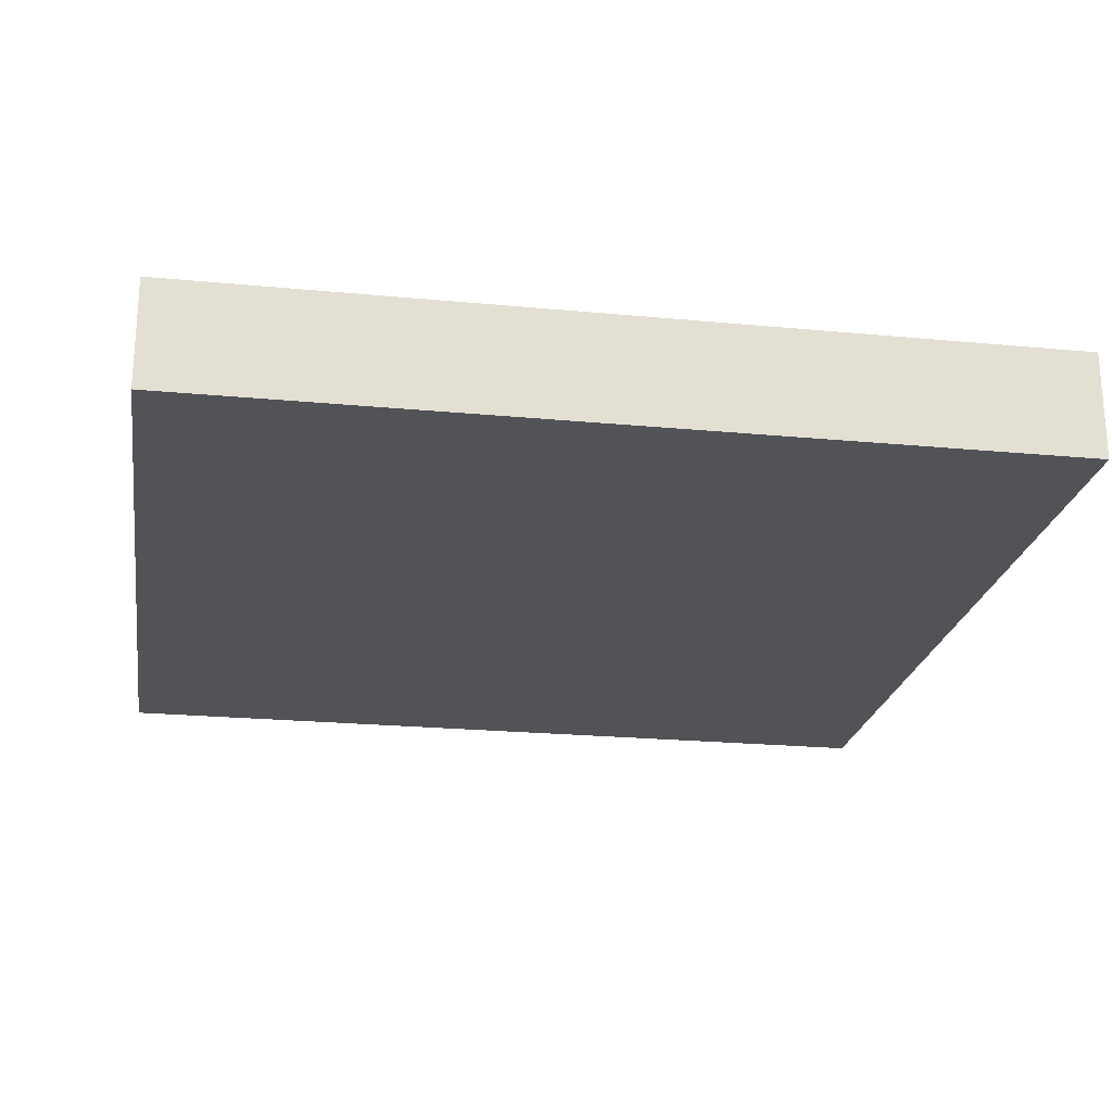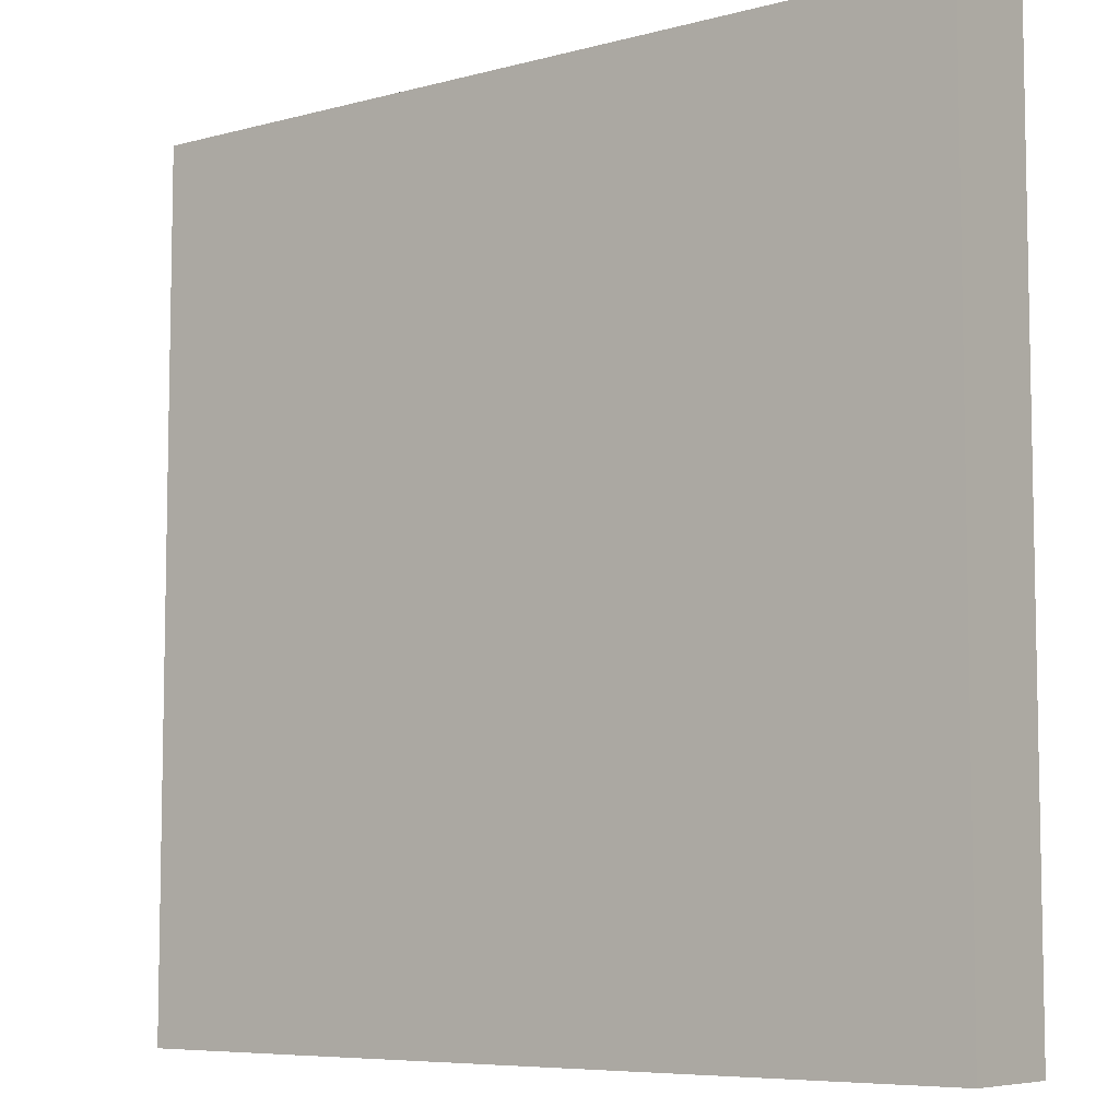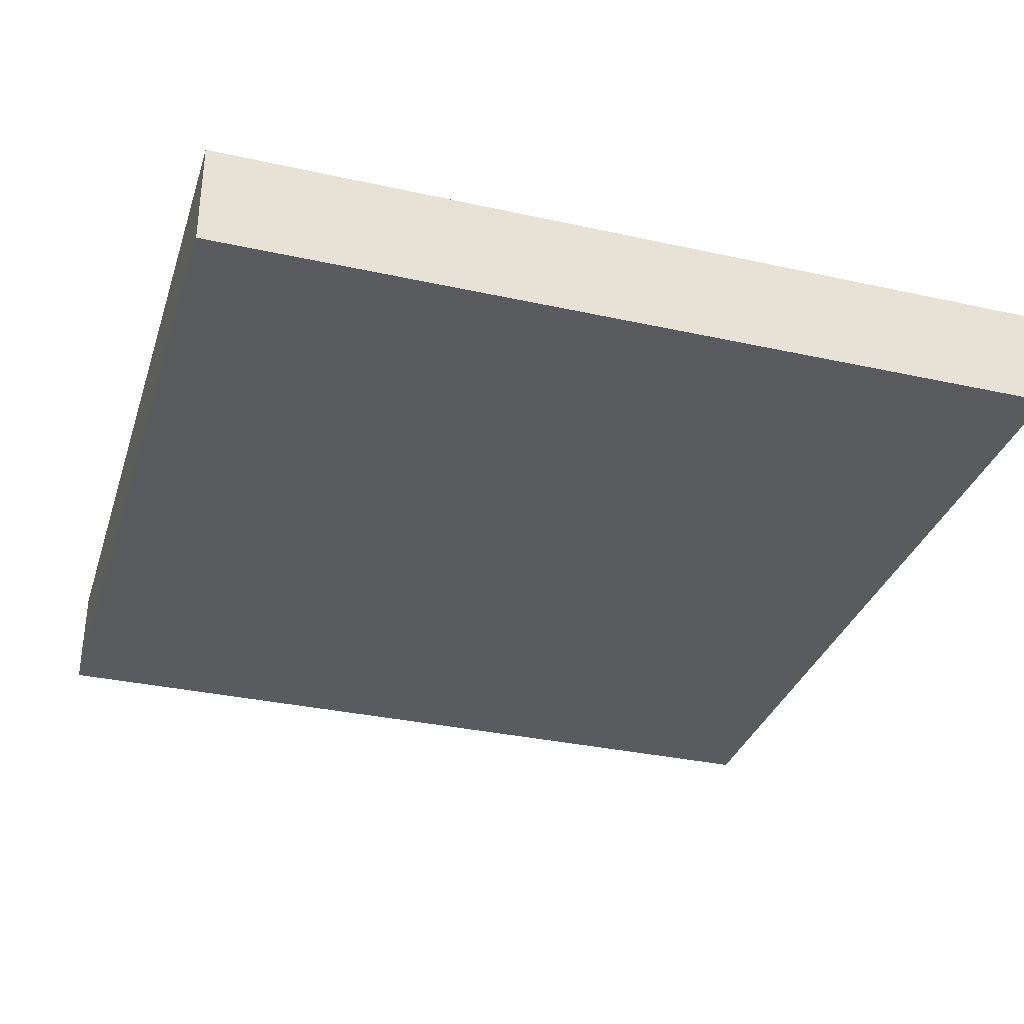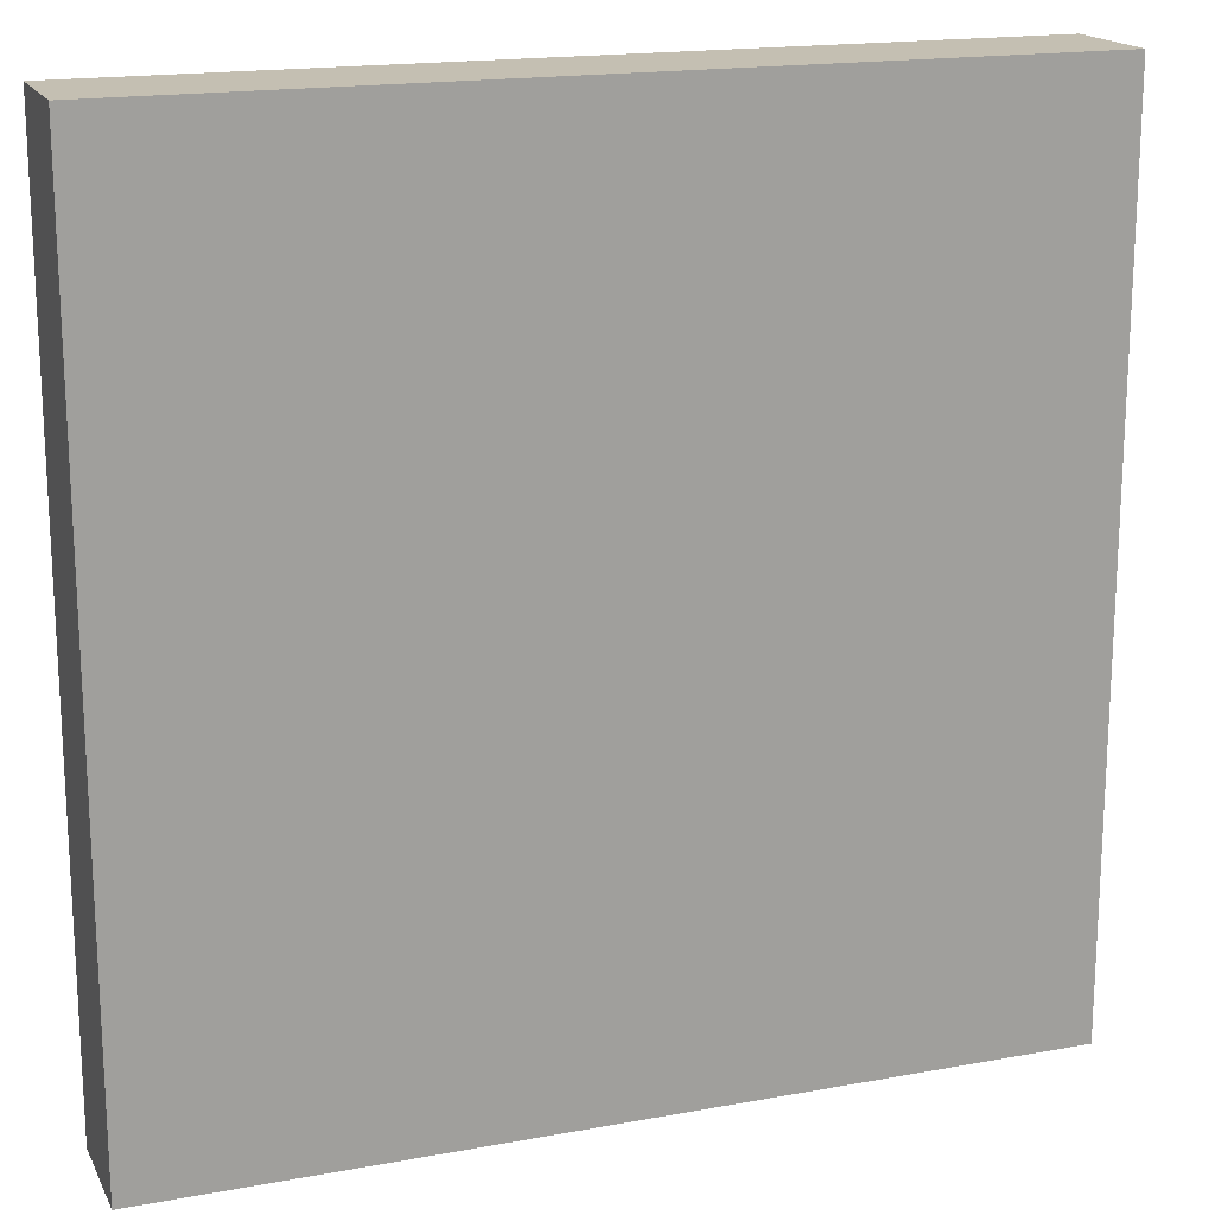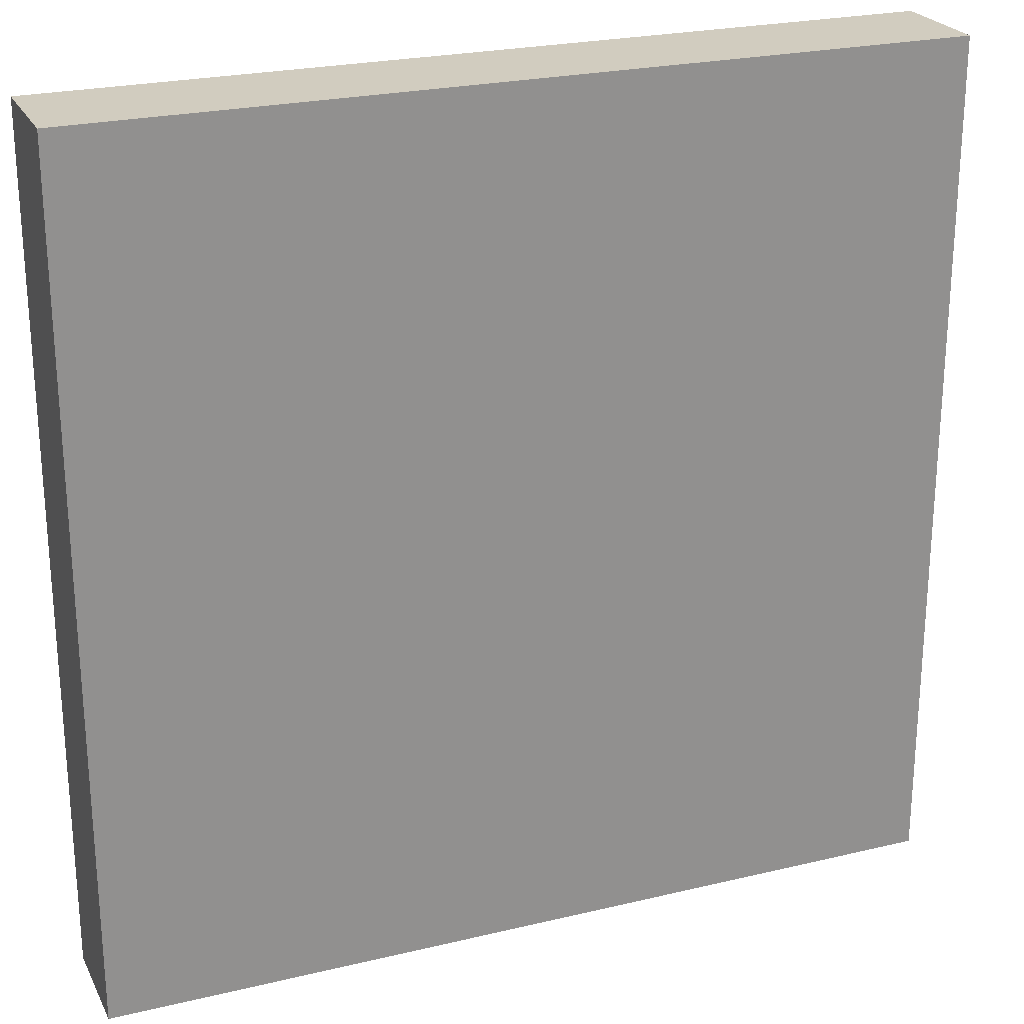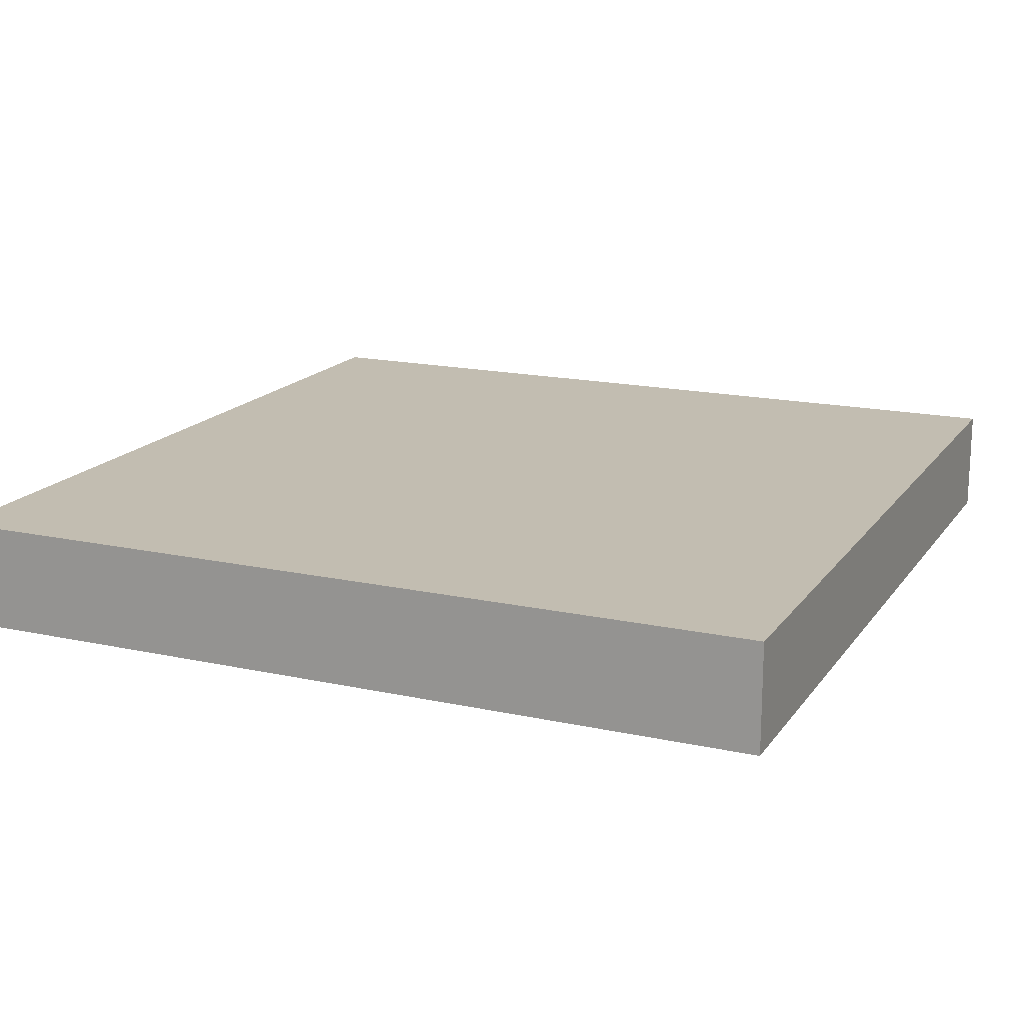
<metadata>
{"format":"obj","ext":"obj","renderer":"f3d","projection":"perspective","resolution":1024,"background":"white","views":[{"elev":-22.5,"azim":170.7,"up":"+Z"},{"elev":-7.0,"azim":37.7,"up":"+Y"},{"elev":-33.2,"azim":-16.9,"up":"+Z"},{"elev":17.6,"azim":160.1,"up":"+Y"},{"elev":24.2,"azim":-21.6,"up":"+Y"},{"elev":16.8,"azim":23.9,"up":"+Z"}]}
</metadata>
<code>
v -40 137 0
v -40 136 0
v -40 136 1
v -40 137 1
v -39 136 0
v -39 136 1
v -39 137 0
v -39 137 1
v -40 138 0
v -40 138 1
v -39 138 0
v -39 138 1
v -40 139 0
v -40 139 1
v -39 139 0
v -39 139 1
v -40 140 0
v -40 140 1
v -39 140 0
v -39 140 1
v -40 141 0
v -40 141 1
v -39 141 0
v -39 141 1
v -40 142 0
v -40 142 1
v -39 142 0
v -39 142 1
v -40 143 0
v -40 143 1
v -39 143 0
v -39 143 1
v -40 144 0
v -40 144 1
v -39 144 1
v -39 144 0
v -38 136 0
v -38 136 1
v -38 137 0
v -38 137 1
v -38 138 0
v -38 138 1
v -38 139 0
v -38 139 1
v -38 140 0
v -38 140 1
v -38 141 0
v -38 141 1
v -38 142 0
v -38 142 1
v -38 143 0
v -38 143 1
v -38 144 1
v -38 144 0
v -37 136 0
v -37 136 1
v -37 137 0
v -37 137 1
v -37 138 0
v -37 138 1
v -37 139 0
v -37 139 1
v -37 140 0
v -37 140 1
v -37 141 0
v -37 141 1
v -37 142 0
v -37 142 1
v -37 143 0
v -37 143 1
v -37 144 1
v -37 144 0
v -36 136 0
v -36 136 1
v -36 137 0
v -36 137 1
v -36 138 0
v -36 138 1
v -36 139 0
v -36 139 1
v -36 140 0
v -36 140 1
v -36 141 0
v -36 141 1
v -36 142 0
v -36 142 1
v -36 143 0
v -36 143 1
v -36 144 1
v -36 144 0
v -35 136 0
v -35 136 1
v -35 137 0
v -35 137 1
v -35 138 0
v -35 138 1
v -35 139 0
v -35 139 1
v -35 140 0
v -35 140 1
v -35 141 0
v -35 141 1
v -35 142 0
v -35 142 1
v -35 143 0
v -35 143 1
v -35 144 1
v -35 144 0
v -34 136 0
v -34 136 1
v -34 137 0
v -34 137 1
v -34 138 0
v -34 138 1
v -34 139 0
v -34 139 1
v -34 140 0
v -34 140 1
v -34 141 0
v -34 141 1
v -34 142 0
v -34 142 1
v -34 143 0
v -34 143 1
v -34 144 1
v -34 144 0
v -33 136 0
v -33 136 1
v -33 137 0
v -33 137 1
v -33 138 0
v -33 138 1
v -33 139 0
v -33 139 1
v -33 140 0
v -33 140 1
v -33 141 0
v -33 141 1
v -33 142 0
v -33 142 1
v -33 143 0
v -33 143 1
v -33 144 1
v -33 144 0
v -32 137 1
v -32 136 1
v -32 136 0
v -32 137 0
v -32 138 1
v -32 138 0
v -32 139 1
v -32 139 0
v -32 140 1
v -32 140 0
v -32 141 1
v -32 141 0
v -32 142 1
v -32 142 0
v -32 143 1
v -32 143 0
v -32 144 1
v -32 144 0
g 101_Piece3_17_0
f 1 2 3 4
f 3 2 5 6
f 7 5 2 1
f 4 3 6 8
f 9 1 4 10
f 11 7 1 9
f 10 4 8 12
f 13 9 10 14
f 15 11 9 13
f 14 10 12 16
f 17 13 14 18
f 19 15 13 17
f 18 14 16 20
f 21 17 18 22
f 23 19 17 21
f 22 18 20 24
f 25 21 22 26
f 27 23 21 25
f 26 22 24 28
f 29 25 26 30
f 31 27 25 29
f 30 26 28 32
f 33 29 30 34
f 33 34 35 36
f 36 31 29 33
f 34 30 32 35
f 6 5 37 38
f 39 37 5 7
f 8 6 38 40
f 41 39 7 11
f 12 8 40 42
f 43 41 11 15
f 16 12 42 44
f 45 43 15 19
f 20 16 44 46
f 47 45 19 23
f 24 20 46 48
f 49 47 23 27
f 28 24 48 50
f 51 49 27 31
f 32 28 50 52
f 36 35 53 54
f 54 51 31 36
f 35 32 52 53
f 38 37 55 56
f 57 55 37 39
f 40 38 56 58
f 59 57 39 41
f 42 40 58 60
f 61 59 41 43
f 44 42 60 62
f 63 61 43 45
f 46 44 62 64
f 65 63 45 47
f 48 46 64 66
f 67 65 47 49
f 50 48 66 68
f 69 67 49 51
f 52 50 68 70
f 54 53 71 72
f 72 69 51 54
f 53 52 70 71
f 56 55 73 74
f 75 73 55 57
f 58 56 74 76
f 77 75 57 59
f 60 58 76 78
f 79 77 59 61
f 62 60 78 80
f 81 79 61 63
f 64 62 80 82
f 83 81 63 65
f 66 64 82 84
f 85 83 65 67
f 68 66 84 86
f 87 85 67 69
f 70 68 86 88
f 72 71 89 90
f 90 87 69 72
f 71 70 88 89
f 74 73 91 92
f 93 91 73 75
f 76 74 92 94
f 95 93 75 77
f 78 76 94 96
f 97 95 77 79
f 80 78 96 98
f 99 97 79 81
f 82 80 98 100
f 101 99 81 83
f 84 82 100 102
f 103 101 83 85
f 86 84 102 104
f 105 103 85 87
f 88 86 104 106
f 90 89 107 108
f 108 105 87 90
f 89 88 106 107
f 92 91 109 110
f 111 109 91 93
f 94 92 110 112
f 113 111 93 95
f 96 94 112 114
f 115 113 95 97
f 98 96 114 116
f 117 115 97 99
f 100 98 116 118
f 119 117 99 101
f 102 100 118 120
f 121 119 101 103
f 104 102 120 122
f 123 121 103 105
f 106 104 122 124
f 108 107 125 126
f 126 123 105 108
f 107 106 124 125
f 110 109 127 128
f 129 127 109 111
f 112 110 128 130
f 131 129 111 113
f 114 112 130 132
f 133 131 113 115
f 116 114 132 134
f 135 133 115 117
f 118 116 134 136
f 137 135 117 119
f 120 118 136 138
f 139 137 119 121
f 122 120 138 140
f 141 139 121 123
f 124 122 140 142
f 126 125 143 144
f 144 141 123 126
f 125 124 142 143
f 145 146 147 148
f 128 127 147 146
f 148 147 127 129
f 130 128 146 145
f 149 145 148 150
f 150 148 129 131
f 132 130 145 149
f 151 149 150 152
f 152 150 131 133
f 134 132 149 151
f 153 151 152 154
f 154 152 133 135
f 136 134 151 153
f 155 153 154 156
f 156 154 135 137
f 138 136 153 155
f 157 155 156 158
f 158 156 137 139
f 140 138 155 157
f 159 157 158 160
f 160 158 139 141
f 142 140 157 159
f 161 159 160 162
f 144 143 161 162
f 162 160 141 144
f 143 142 159 161

</code>
